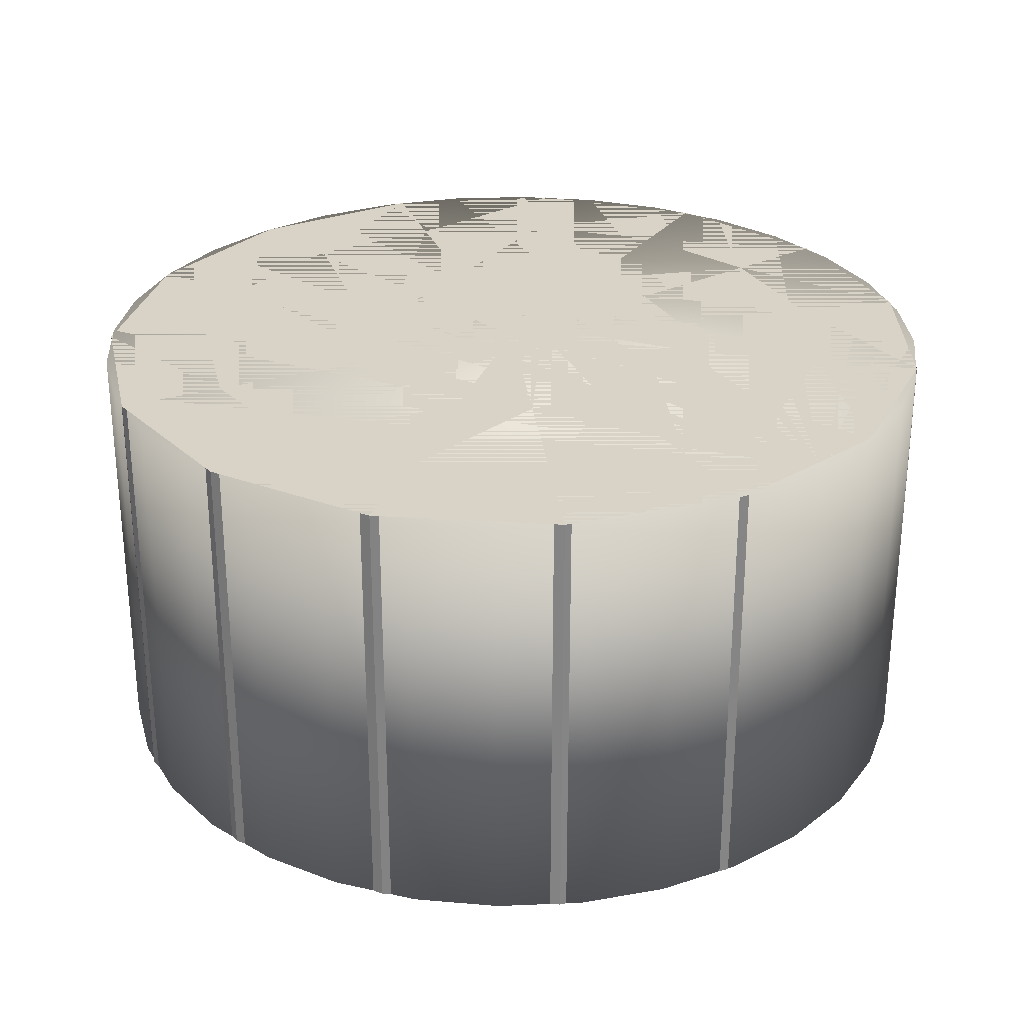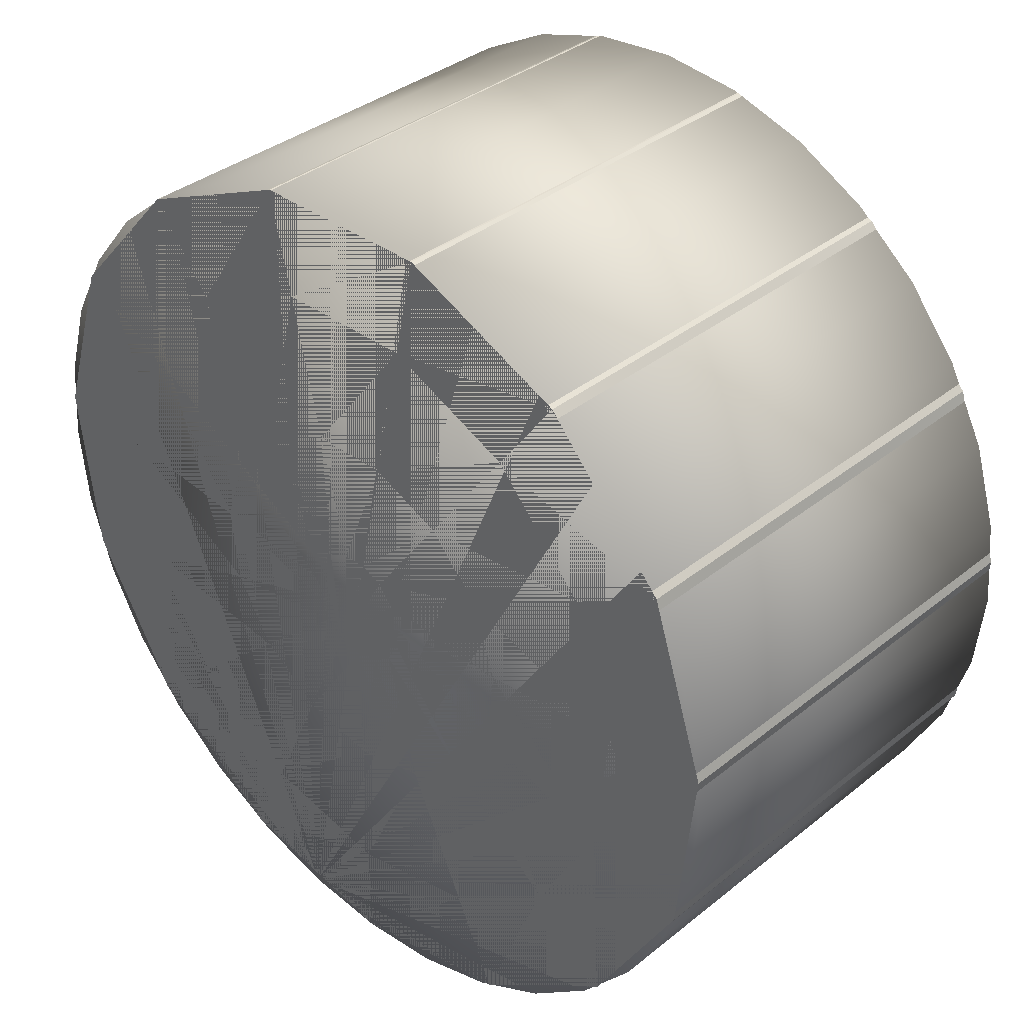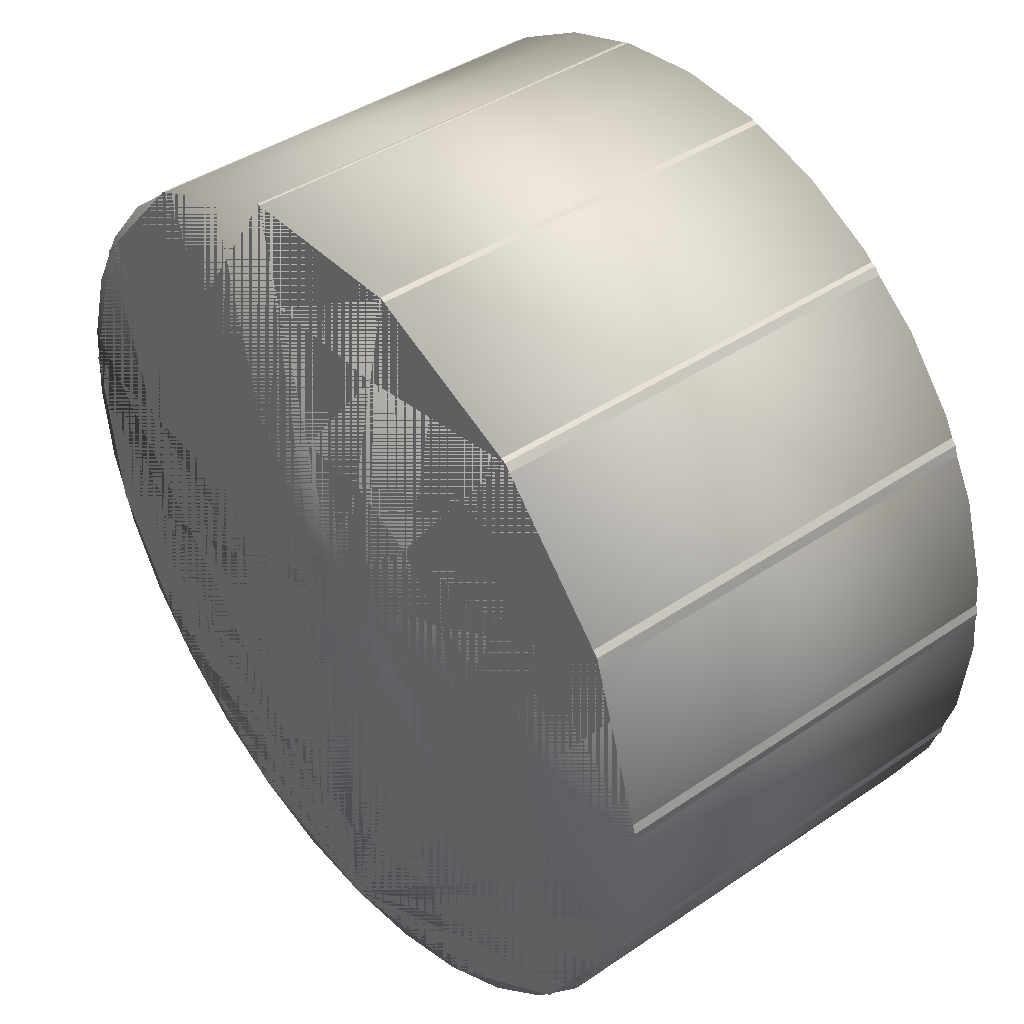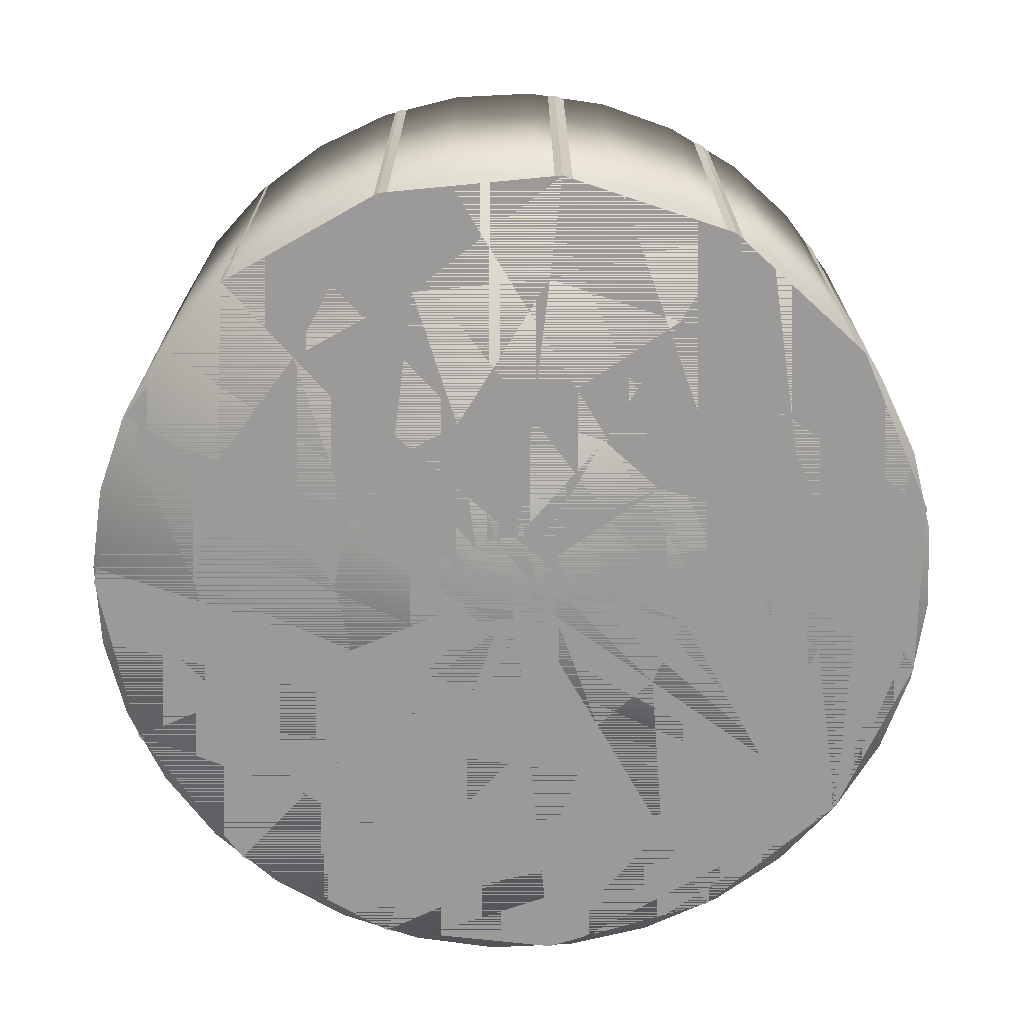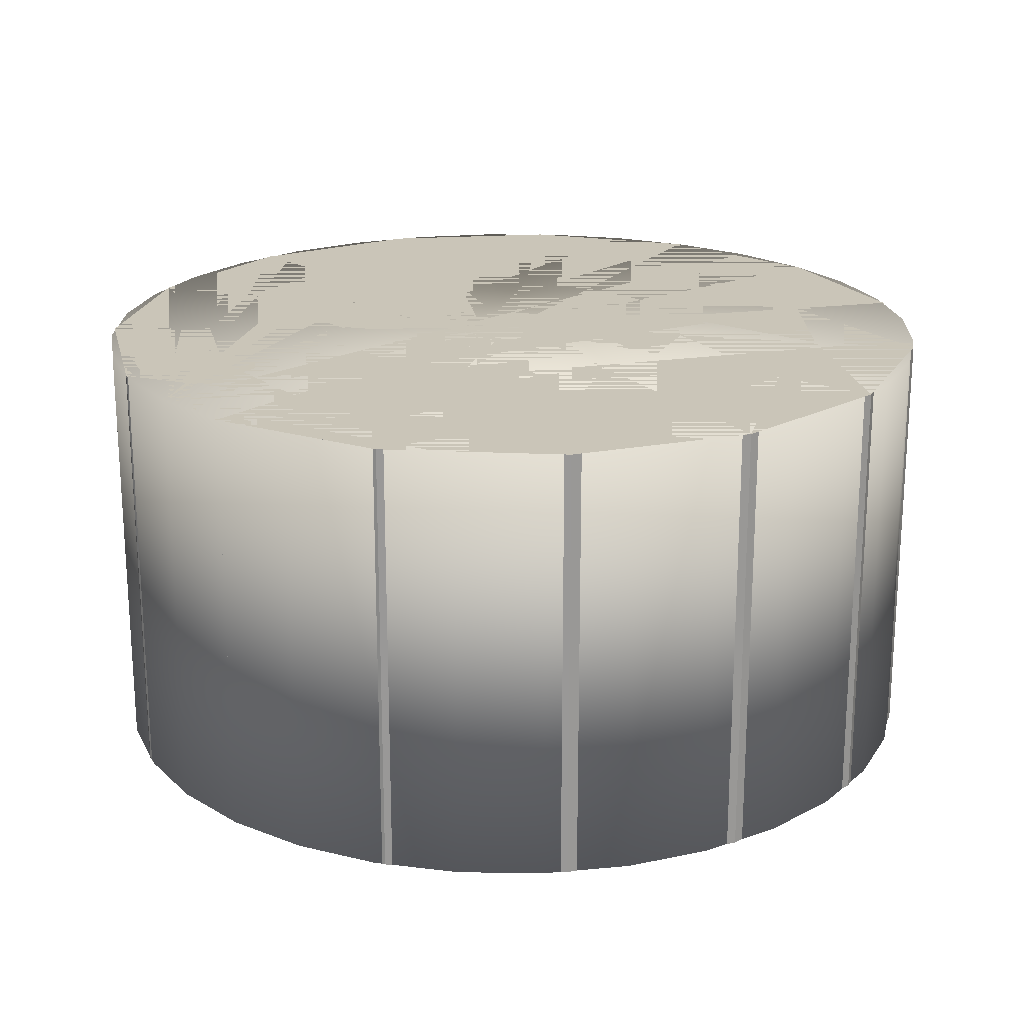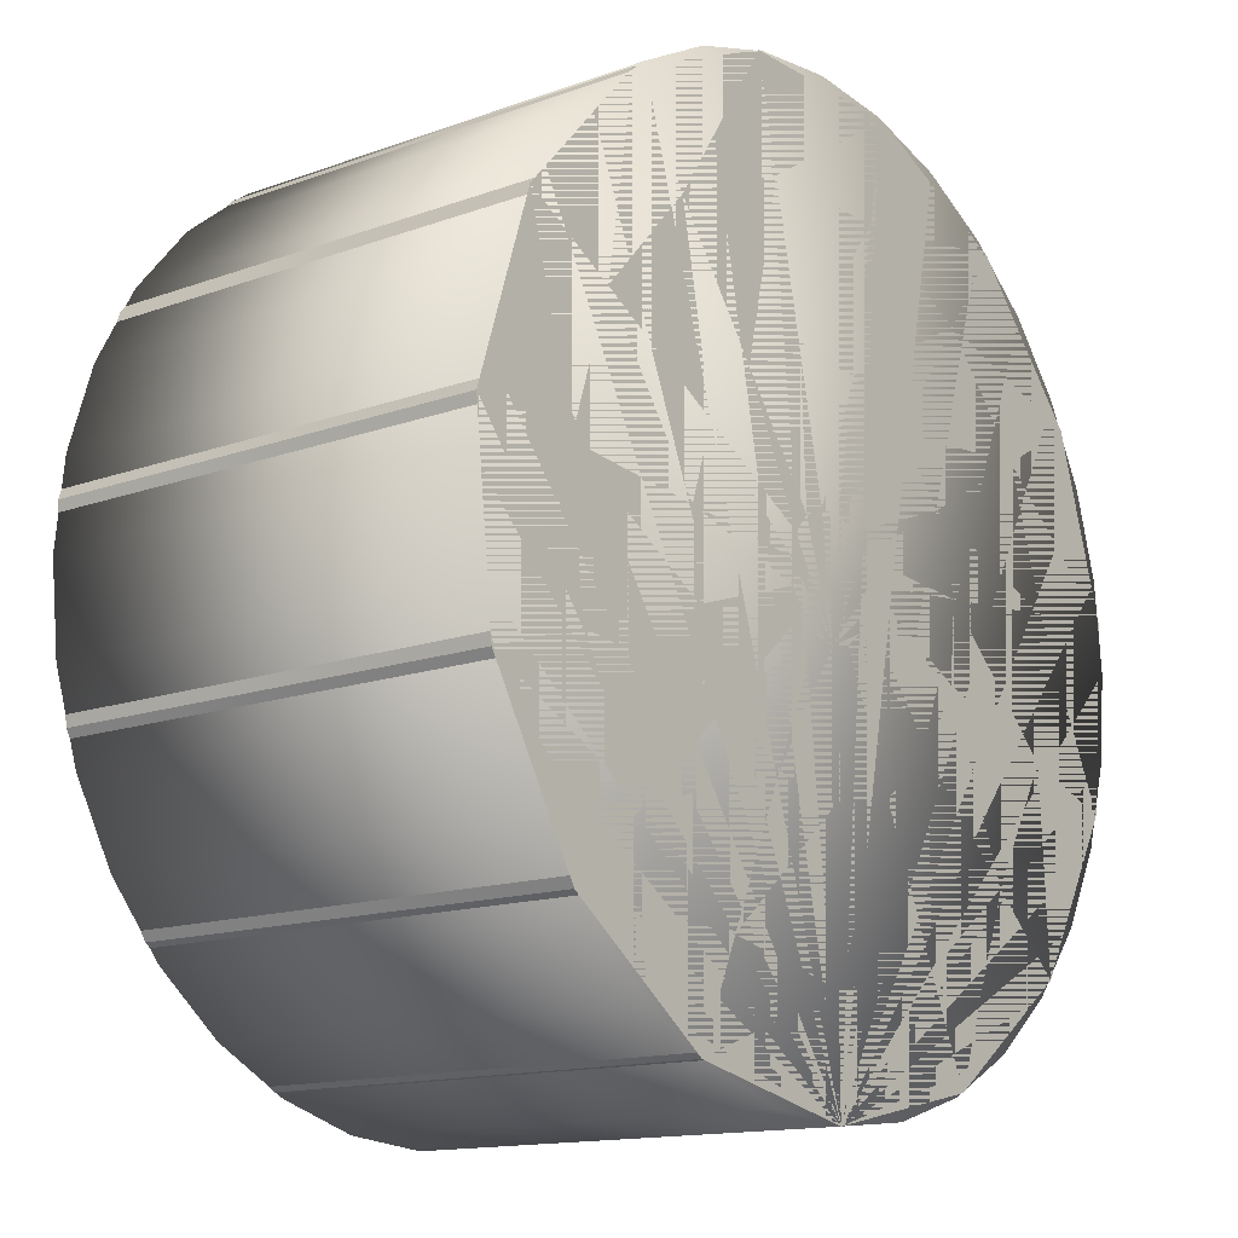
<metadata>
{"format":"obj","ext":"obj","renderer":"f3d","projection":"perspective","resolution":1024,"background":"white","views":[{"elev":28.1,"azim":125.6,"up":"+Y"},{"elev":36.4,"azim":-136.1,"up":"+Z"},{"elev":41.6,"azim":50.6,"up":"+Z"},{"elev":-69.3,"azim":53.5,"up":"+Y"},{"elev":20.5,"azim":-139.2,"up":"+Y"},{"elev":-14.1,"azim":-51.5,"up":"+Z"}]}
</metadata>
<code>
o Cylinder_Visible_Cylinder.004
v 0 -0.5 -1
v 0 0.5 -1
v 0.1951 -0.5 -0.9808
v 0.1951 0.5 -0.9808
v 0.3827 -0.5 -0.9239
v 0.3827 0.5 -0.9239
v 0.5556 -0.5 -0.8315
v 0.5556 0.5 -0.8315
v 0.7071 -0.5 -0.7071
v 0.7071 0.5 -0.7071
v 0.8315 -0.5 -0.5556
v 0.8315 0.5 -0.5556
v 0.9239 -0.5 -0.3827
v 0.9239 0.5 -0.3827
v 0.9808 -0.5 -0.1951
v 0.9808 0.5 -0.1951
v 1 -0.5 -0
v 1 0.5 -0
v 0.9808 -0.5 0.1951
v 0.9808 0.5 0.1951
v 0.9239 -0.5 0.3827
v 0.9239 0.5 0.3827
v 0.8315 -0.5 0.5556
v 0.8315 0.5 0.5556
v 0.7071 -0.5 0.7071
v 0.7071 0.5 0.7071
v 0.5556 -0.5 0.8315
v 0.5556 0.5 0.8315
v 0.3827 -0.5 0.9239
v 0.3827 0.5 0.9239
v 0.1951 -0.5 0.9808
v 0.1951 0.5 0.9808
v -0 -0.5 1
v -0 0.5 1
v -0.1951 -0.5 0.9808
v -0.1951 0.5 0.9808
v -0.3827 -0.5 0.9239
v -0.3827 0.5 0.9239
v -0.5556 -0.5 0.8315
v -0.5556 0.5 0.8315
v -0.7071 -0.5 0.7071
v -0.7071 0.5 0.7071
v -0.8315 -0.5 0.5556
v -0.8315 0.5 0.5556
v -0.9239 -0.5 0.3827
v -0.9239 0.5 0.3827
v -0.9808 -0.5 0.1951
v -0.9808 0.5 0.1951
v -1 -0.5 -1e-06
v -1 0.5 -1e-06
v -0.9808 -0.5 -0.1951
v -0.9808 0.5 -0.1951
v -0.9239 -0.5 -0.3827
v -0.9239 0.5 -0.3827
v -0.8315 -0.5 -0.5556
v -0.8315 0.5 -0.5556
v -0.7071 -0.5 -0.7071
v -0.7071 0.5 -0.7071
v -0.5556 -0.5 -0.8315
v -0.5556 0.5 -0.8315
v -0.3827 -0.5 -0.9239
v -0.3827 0.5 -0.9239
v -0.1951 -0.5 -0.9808
v -0.1951 0.5 -0.9808
f 1 2 4 3
f 3 4 6 5
f 5 6 8 7
f 7 8 10 9
f 9 10 12 11
f 11 12 14 13
f 13 14 16 15
f 15 16 18 17
f 17 18 20 19
f 19 20 22 21
f 21 22 24 23
f 23 24 26 25
f 25 26 28 27
f 27 28 30 29
f 29 30 32 31
f 31 32 34 33
f 33 34 36 35
f 35 36 38 37
f 37 38 40 39
f 39 40 42 41
f 41 42 44 43
f 43 44 46 45
f 45 46 48 47
f 47 48 50 49
f 49 50 52 51
f 51 52 54 53
f 53 54 56 55
f 55 56 58 57
f 57 58 60 59
f 59 60 62 61
f 4 2 64 62 60 58 56 54 52 50 48 46 44 42 40 38 36 34 32 30 28 26 24 22 20 18 16 14 12 10 8 6
f 61 62 64 63
f 63 64 2 1
f 1 3 5 7 9 11 13 15 17 19 21 23 25 27 29 31 33 35 37 39 41 43 45 47 49 51 53 55 57 59 61 63
o Cylinder_Invisible_Cylinder.003
v 0 -0.5 -1
v 0 0.5 -1
v 0.4067 -0.5 -0.9135
v 0.4067 0.5 -0.9135
v 0.7431 -0.5 -0.6691
v 0.7431 0.5 -0.6691
v 0.9511 -0.5 -0.309
v 0.9511 0.5 -0.309
v 0.9945 -0.5 0.1045
v 0.9945 0.5 0.1045
v 0.866 -0.5 0.5
v 0.866 0.5 0.5
v 0.5878 -0.5 0.809
v 0.5878 0.5 0.809
v 0.2079 -0.5 0.9781
v 0.2079 0.5 0.9781
v -0.2079 -0.5 0.9781
v -0.2079 0.5 0.9781
v -0.5878 -0.5 0.809
v -0.5878 0.5 0.809
v -0.866 -0.5 0.5
v -0.866 0.5 0.5
v -0.9945 -0.5 0.1045
v -0.9945 0.5 0.1045
v -0.9511 -0.5 -0.309
v -0.9511 0.5 -0.309
v -0.7431 -0.5 -0.6691
v -0.7431 0.5 -0.6691
v -0.4067 -0.5 -0.9135
v -0.4067 0.5 -0.9135
v 0 -0.1667 -1
v 0 0.1667 -1
v 0.4067 0.1667 -0.9135
v 0.4067 -0.1667 -0.9135
v 0.7431 0.1667 -0.6691
v 0.7431 -0.1667 -0.6691
v 0.9511 0.1667 -0.309
v 0.9511 -0.1667 -0.309
v 0.9945 0.1667 0.1045
v 0.9945 -0.1667 0.1045
v 0.866 0.1667 0.5
v 0.866 -0.1667 0.5
v 0.5878 0.1667 0.809
v 0.5878 -0.1667 0.809
v 0.2079 0.1667 0.9781
v 0.2079 -0.1667 0.9781
v -0.2079 0.1667 0.9781
v -0.2079 -0.1667 0.9781
v -0.5878 0.1667 0.809
v -0.5878 -0.1667 0.809
v -0.866 0.1667 0.5
v -0.866 -0.1667 0.5
v -0.9945 0.1667 0.1045
v -0.9945 -0.1667 0.1045
v -0.9511 0.1667 -0.309
v -0.9511 -0.1667 -0.309
v -0.7431 0.1667 -0.6691
v -0.7431 -0.1667 -0.6691
v -0.4067 0.1667 -0.9135
v -0.4067 -0.1667 -0.9135
v 0.3096 0.5 -0.6953
v -0 0.5 -0.7611
v 0.5656 0.5 -0.5093
v 0.7238 0.5 -0.2352
v 0.7569 0.5 0.07955
v 0.6591 0.5 0.3805
v 0.4473 0.5 0.6157
v 0.1582 0.5 0.7444
v -0.1582 0.5 0.7444
v -0.4473 0.5 0.6157
v -0.6591 0.5 0.3805
v -0.7569 0.5 0.07955
v -0.7238 0.5 -0.2352
v -0.5656 0.5 -0.5093
v -0.3096 0.5 -0.6953
v 0.174 0.5 -0.3909
v -0 0.5 -0.4279
v 0.318 0.5 -0.2863
v 0.4069 0.5 -0.1322
v 0.4255 0.5 0.04472
v 0.3705 0.5 0.2139
v 0.2515 0.5 0.3461
v 0.08896 0.5 0.4185
v -0.08896 0.5 0.4185
v -0.2515 0.5 0.3461
v -0.3705 0.5 0.2139
v -0.4255 0.5 0.04472
v -0.4069 0.5 -0.1322
v -0.318 0.5 -0.2863
v -0.174 0.5 -0.3909
v 0.05438 0.5 -0.1221
v -0 0.5 -0.1337
v 0.09936 0.5 -0.08946
v 0.1272 0.5 -0.04132
v 0.133 0.5 0.01398
v 0.1158 0.5 0.06685
v 0.07859 0.5 0.1082
v 0.0278 0.5 0.1308
v -0.0278 0.5 0.1308
v -0.07859 0.5 0.1082
v -0.1158 0.5 0.06685
v -0.133 0.5 0.01398
v -0.1272 0.5 -0.04132
v -0.09936 0.5 -0.08946
v -0.05438 0.5 -0.1221
v 0 -0.5 -0.7599
v 0.3091 -0.5 -0.6942
v 0.5647 -0.5 -0.5085
v 0.7227 -0.5 -0.2348
v 0.7557 -0.5 0.07943
v 0.6581 -0.5 0.3799
v 0.4467 -0.5 0.6148
v 0.158 -0.5 0.7433
v -0.158 -0.5 0.7433
v -0.4467 -0.5 0.6148
v -0.6581 -0.5 0.3799
v -0.7557 -0.5 0.07943
v -0.7227 -0.5 -0.2348
v -0.5647 -0.5 -0.5085
v -0.3091 -0.5 -0.6942
v -0 -0.5 -0.4251
v 0.1729 -0.5 -0.3884
v 0.3159 -0.5 -0.2845
v 0.4043 -0.5 -0.1314
v 0.4228 -0.5 0.04444
v 0.3682 -0.5 0.2126
v 0.2499 -0.5 0.3439
v 0.08839 -0.5 0.4158
v -0.08839 -0.5 0.4158
v -0.2499 -0.5 0.3439
v -0.3682 -0.5 0.2126
v -0.4228 -0.5 0.04444
v -0.4043 -0.5 -0.1314
v -0.3159 -0.5 -0.2845
v -0.1729 -0.5 -0.3884
v 0 -0.5 -0.1286
v 0.05231 -0.5 -0.1175
v 0.09558 -0.5 -0.08606
v 0.1223 -0.5 -0.03974
v 0.1279 -0.5 0.01344
v 0.1114 -0.5 0.06431
v 0.0756 -0.5 0.104
v 0.02674 -0.5 0.1258
v -0.02674 -0.5 0.1258
v -0.0756 -0.5 0.104
v -0.1114 -0.5 0.06431
v -0.1279 -0.5 0.01344
v -0.1223 -0.5 -0.03974
v -0.09558 -0.5 -0.08606
v -0.05231 -0.5 -0.1175
f 96 66 68 97
f 97 68 70 99
f 99 70 72 101
f 101 72 74 103
f 103 74 76 105
f 105 76 78 107
f 107 78 80 109
f 109 80 82 111
f 111 82 84 113
f 113 84 86 115
f 115 86 88 117
f 117 88 90 119
f 119 90 92 121
f 82 80 132 133
f 121 92 94 123
f 123 94 66 96
f 91 93 184 183
f 93 124 95 65
f 124 123 96 95
f 91 122 124 93
f 122 121 123 124
f 89 120 122 91
f 120 119 121 122
f 87 118 120 89
f 118 117 119 120
f 85 116 118 87
f 116 115 117 118
f 83 114 116 85
f 114 113 115 116
f 81 112 114 83
f 112 111 113 114
f 79 110 112 81
f 110 109 111 112
f 77 108 110 79
f 108 107 109 110
f 75 106 108 77
f 106 105 107 108
f 73 104 106 75
f 104 103 105 106
f 71 102 104 73
f 102 101 103 104
f 69 100 102 71
f 100 99 101 102
f 67 98 100 69
f 98 97 99 100
f 65 95 98 67
f 95 96 97 98
f 130 129 144 145
f 86 84 134 135
f 74 72 128 129
f 78 76 130 131
f 70 68 125 127
f 66 94 139 126
f 88 86 135 136
f 92 90 137 138
f 80 78 131 132
f 84 82 133 134
f 72 70 127 128
f 76 74 129 130
f 90 88 136 137
f 94 92 138 139
f 68 66 126 125
f 154 153 168 169
f 129 128 143 144
f 135 134 149 150
f 126 139 154 141
f 128 127 142 143
f 134 133 148 149
f 133 132 147 148
f 139 138 153 154
f 127 125 140 142
f 132 131 146 147
f 138 137 152 153
f 137 136 151 152
f 125 126 141 140
f 131 130 145 146
f 136 135 150 151
f 155 156 169 168 167 166 165 164 163 162 161 160 159 158 157
f 143 142 157 158
f 142 140 155 157
f 148 147 162 163
f 153 152 167 168
f 140 141 156 155
f 147 146 161 162
f 146 145 160 161
f 152 151 166 167
f 145 144 159 160
f 151 150 165 166
f 150 149 164 165
f 144 143 158 159
f 149 148 163 164
f 141 154 169 156
f 174 175 190 189
f 65 67 171 170
f 83 85 180 179
f 87 89 182 181
f 75 77 176 175
f 79 81 178 177
f 67 69 172 171
f 71 73 174 173
f 93 65 170 184
f 85 87 181 180
f 89 91 183 182
f 77 79 177 176
f 81 83 179 178
f 69 71 173 172
f 73 75 175 174
f 194 195 210 209
f 180 181 196 195
f 179 180 195 194
f 173 174 189 188
f 178 179 194 193
f 184 170 185 199
f 183 184 199 198
f 172 173 188 187
f 171 172 187 186
f 177 178 193 192
f 182 183 198 197
f 170 171 186 185
f 176 177 192 191
f 175 176 191 190
f 181 182 197 196
f 200 201 202 203 204 205 206 207 208 209 210 211 212 213 214
f 199 185 200 214
f 187 188 203 202
f 193 194 209 208
f 192 193 208 207
f 198 199 214 213
f 186 187 202 201
f 191 192 207 206
f 197 198 213 212
f 196 197 212 211
f 185 186 201 200
f 190 191 206 205
f 195 196 211 210
f 189 190 205 204
f 188 189 204 203

</code>
